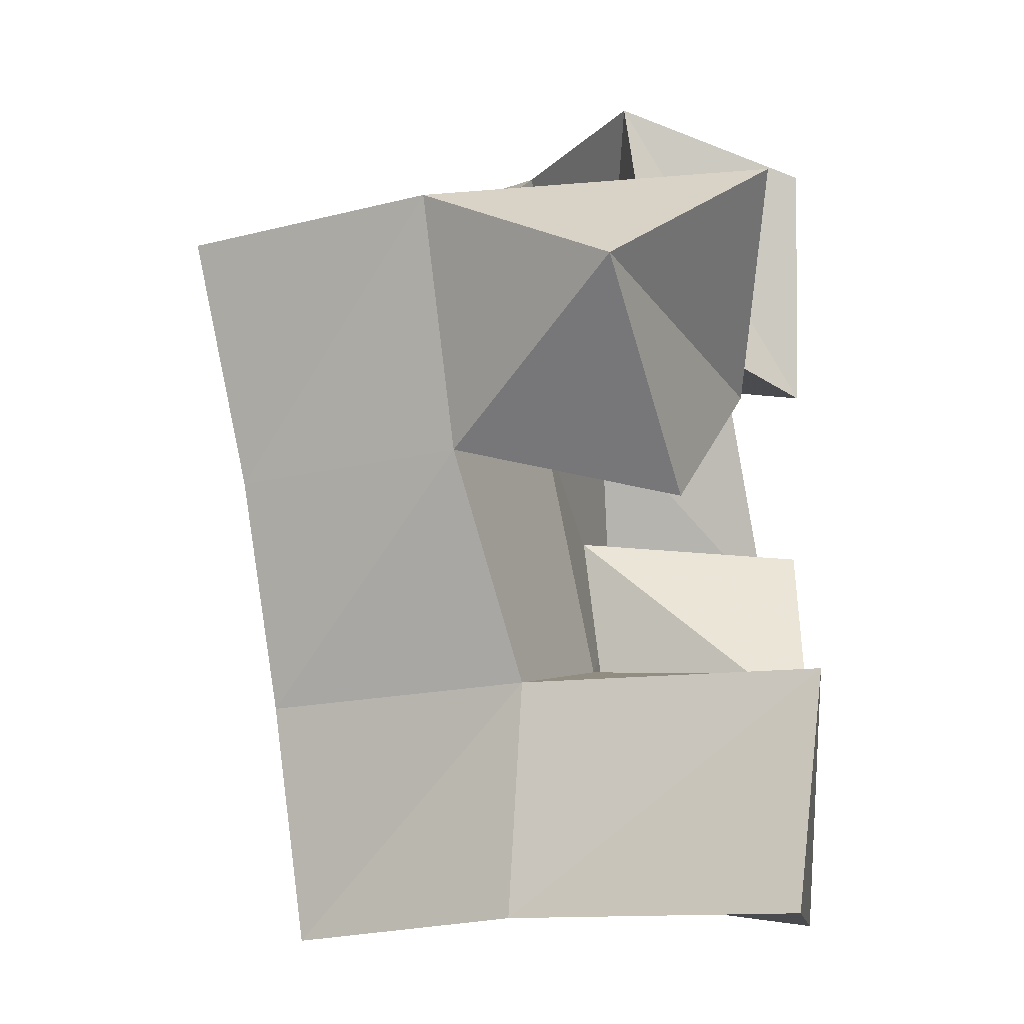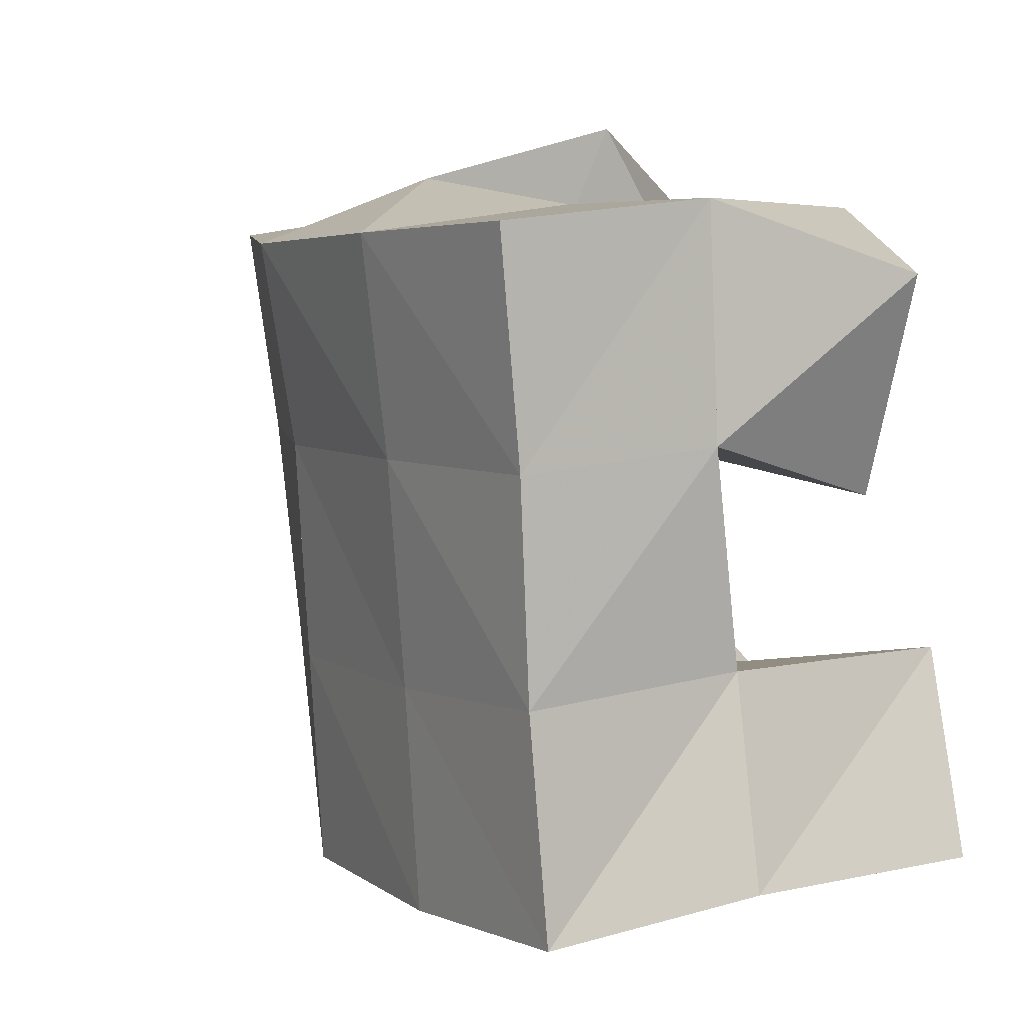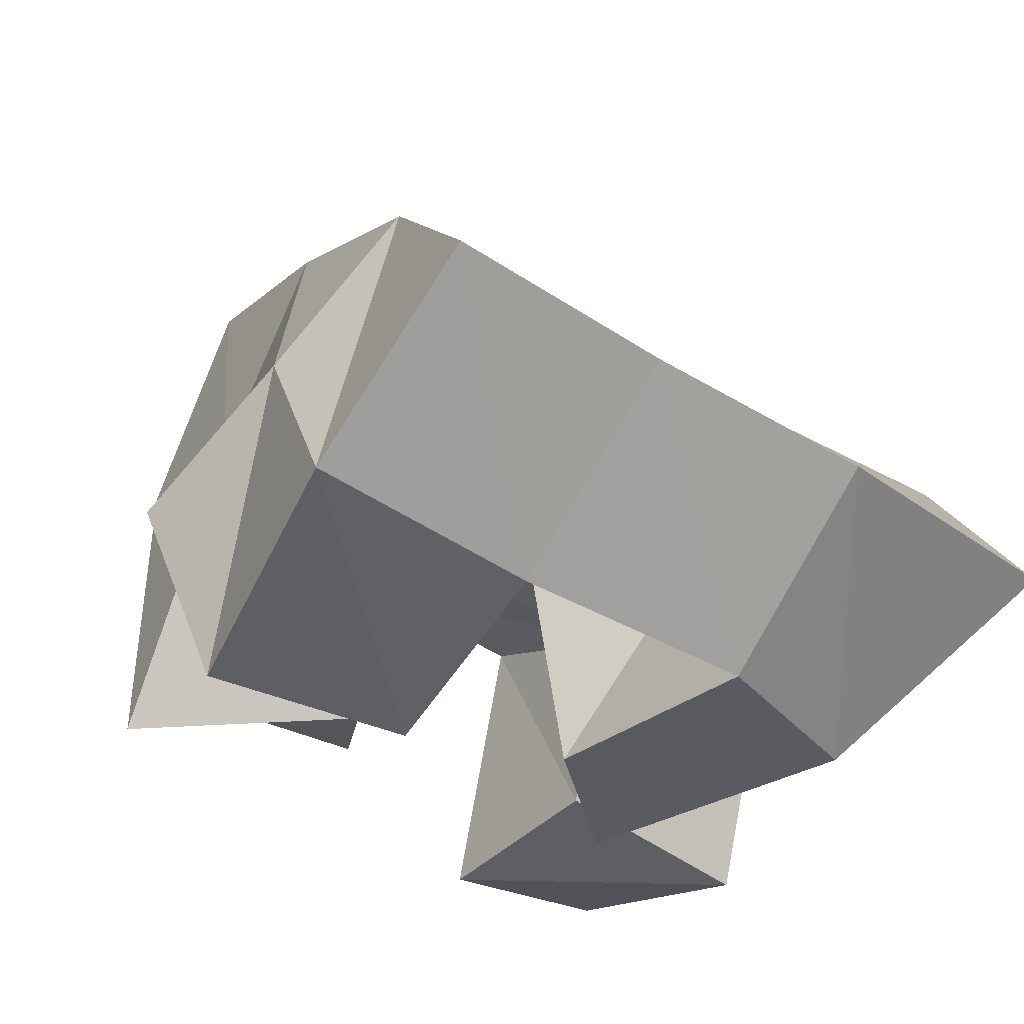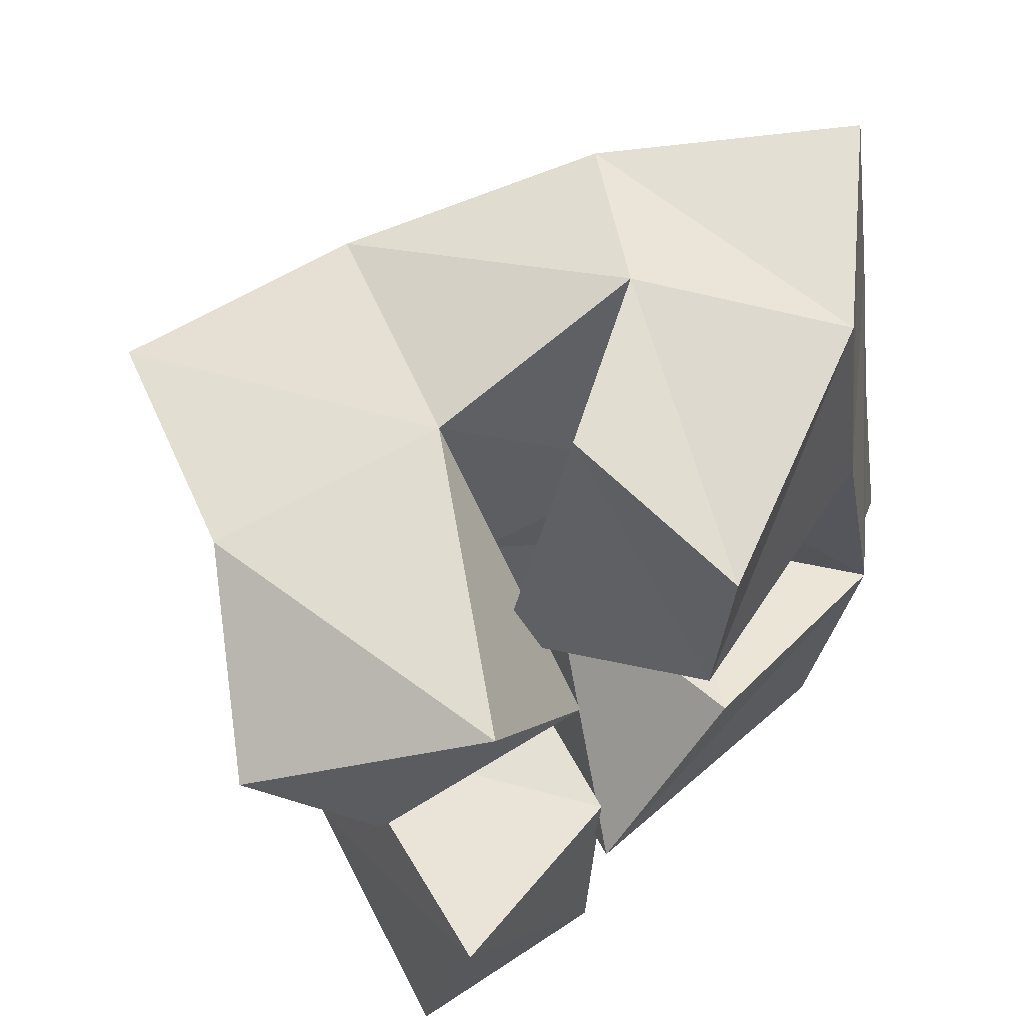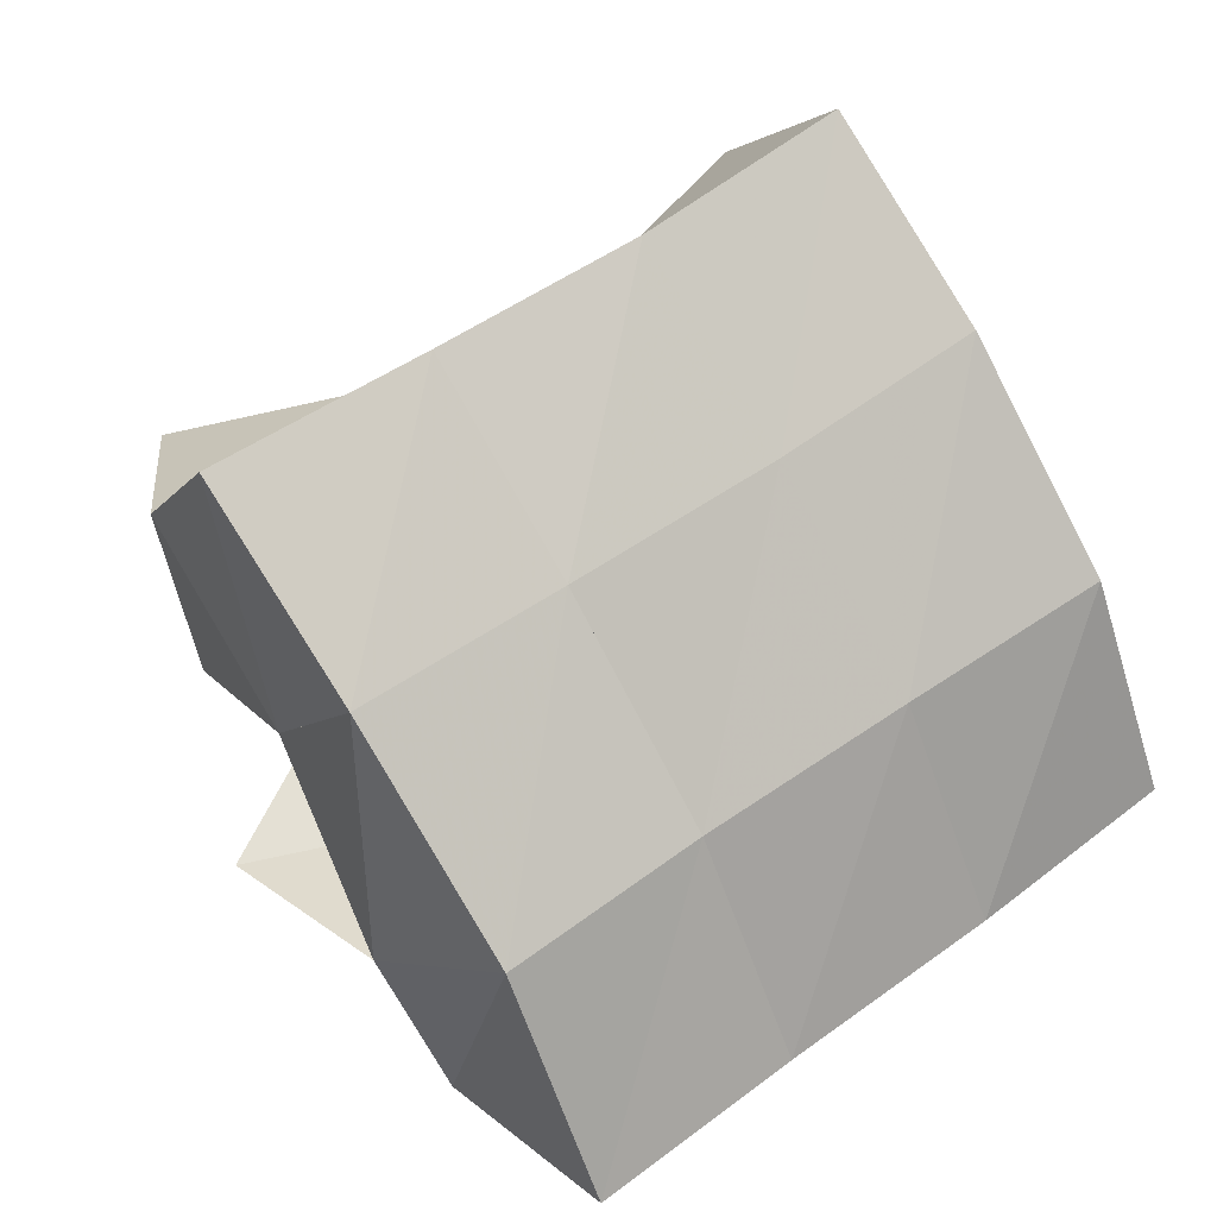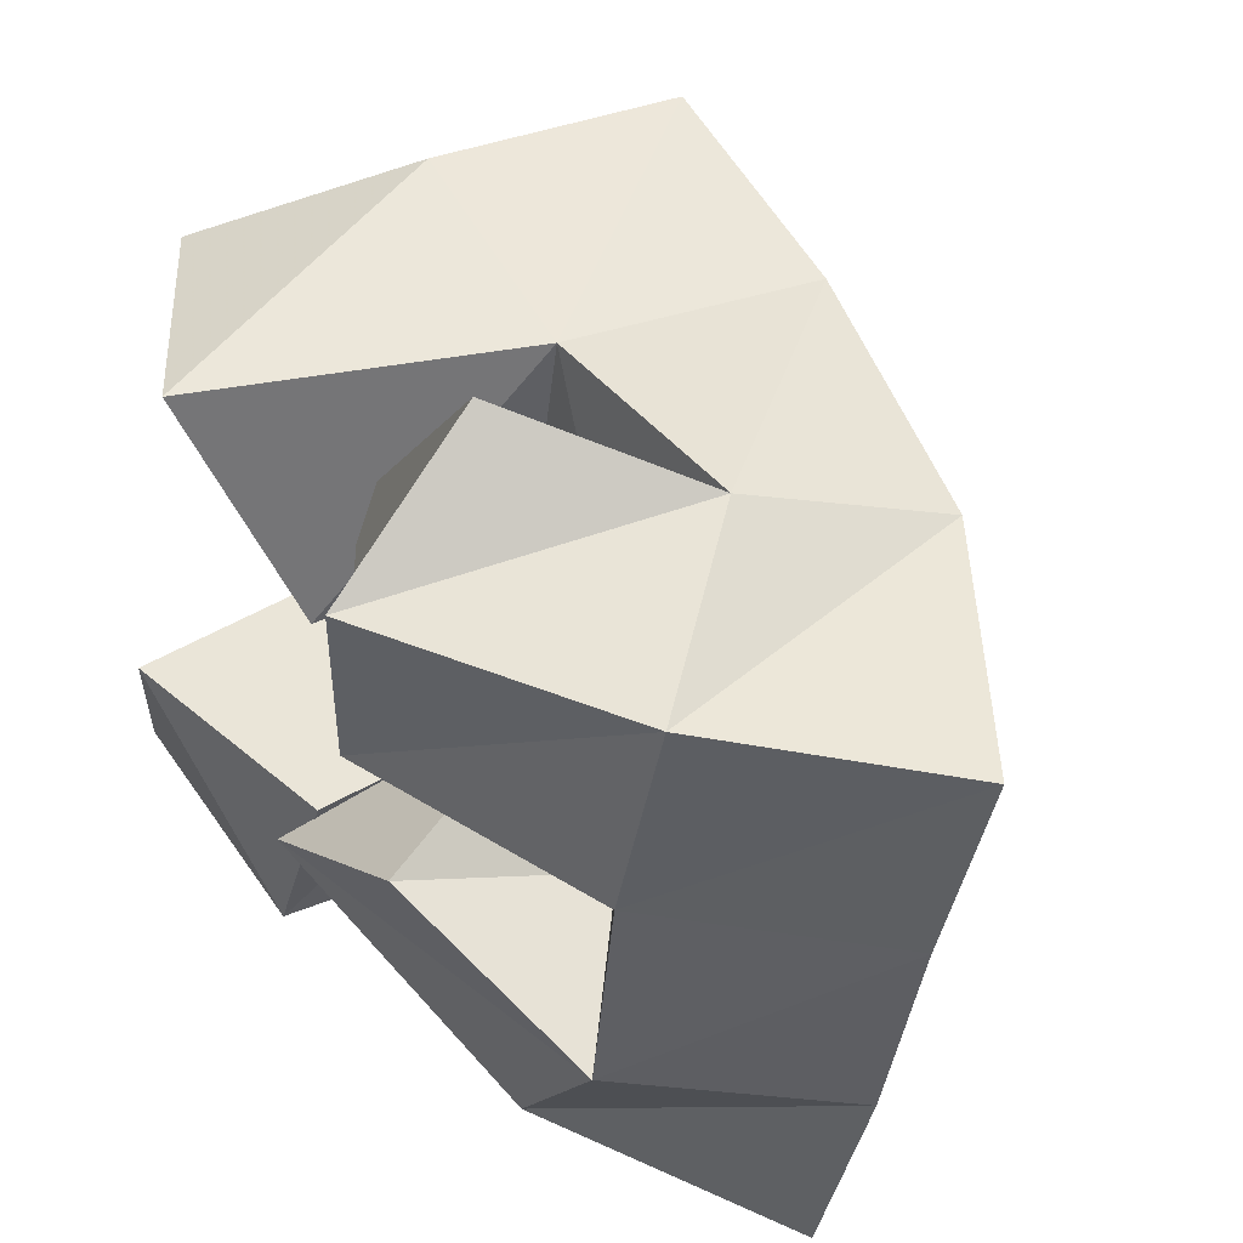
<metadata>
{"format":"obj","ext":"obj","renderer":"f3d","projection":"perspective","resolution":1024,"background":"white","views":[{"elev":0.1,"azim":-88.8,"up":"+Z"},{"elev":-1.0,"azim":-140.9,"up":"+Z"},{"elev":-31.1,"azim":57.3,"up":"+Y"},{"elev":67.0,"azim":-43.6,"up":"+Z"},{"elev":73.0,"azim":53.1,"up":"+Y"},{"elev":59.1,"azim":45.4,"up":"+Z"}]}
</metadata>
<code>
v 0.6022 0.1067 0.06815
v 0.6188 0.163 0.06422
v 0.649 0.1003 0.05775
v 0.6692 0.1447 0.06024
v 0.6128 0.1018 0.1143
v 0.626 0.1604 0.1104
v 0.6589 0.1071 0.11
v 0.6688 0.1455 0.1096
v 0.6518 0.1319 0.1852
v 0.7088 0.1431 0.1662
v 0.6805 0.1 0.1699
v 0.7354 0.1117 0.1738
v 0.6765 0.1386 0.2334
v 0.7132 0.1597 0.223
v 0.683 0.1 0.2193
v 0.7368 0.1214 0.2239
v 0.6134 0.1291 0.1479
v 0.6216 0.1739 0.1571
v 0.6569 0.1142 0.1689
v 0.6686 0.1564 0.1631
v 0.5922 0.1434 0.1934
v 0.6193 0.1798 0.2076
v 0.6298 0.1107 0.214
v 0.6667 0.1659 0.2121
v 0.6673 0.1407 0.08472
v 0.7147 0.1307 0.0592
v 0.6539 0.1 0.1007
v 0.7218 0.1 0.08251
v 0.6822 0.1475 0.1372
v 0.7153 0.1408 0.1174
v 0.6892 0.1 0.1338
v 0.7391 0.1024 0.1229
v 0.6405 0.2063 0.05577
v 0.6886 0.1903 0.05782
v 0.6409 0.2117 0.1038
v 0.688 0.1957 0.1062
v 0.6382 0.2179 0.1505
v 0.6861 0.2036 0.1552
v 0.6358 0.2272 0.1994
v 0.6845 0.2137 0.2024
v 0.7395 0.1668 0.06336
v 0.7372 0.1741 0.1115
v 0.7353 0.181 0.1605
v 0.7356 0.1919 0.2063
v 0.7757 0.1247 0.06952
v 0.7767 0.1364 0.1182
v 0.7759 0.1453 0.1682
v 0.7762 0.1552 0.2153
f 1 2 4
f 3 1 4
f 2 6 8
f 4 2 8
f 6 5 7
f 8 6 7
f 5 1 3
f 7 5 3
f 8 7 3
f 4 8 3
f 2 1 5
f 6 2 5
f 9 10 12
f 11 9 12
f 10 14 16
f 12 10 16
f 14 13 15
f 16 14 15
f 13 9 11
f 15 13 11
f 16 15 11
f 12 16 11
f 10 9 13
f 14 10 13
f 17 18 20
f 19 17 20
f 18 22 24
f 20 18 24
f 22 21 23
f 24 22 23
f 21 17 19
f 23 21 19
f 24 23 19
f 20 24 19
f 18 17 21
f 22 18 21
f 25 26 28
f 27 25 28
f 26 30 32
f 28 26 32
f 30 29 31
f 32 30 31
f 29 25 27
f 31 29 27
f 32 31 27
f 28 32 27
f 26 25 29
f 30 26 29
f 2 33 34
f 4 2 34
f 33 35 36
f 34 33 36
f 35 6 8
f 36 35 8
f 6 2 4
f 8 6 4
f 36 8 4
f 34 36 4
f 33 2 6
f 35 33 6
f 6 35 36
f 8 6 36
f 35 37 38
f 36 35 38
f 37 18 20
f 38 37 20
f 18 6 8
f 20 18 8
f 38 20 8
f 36 38 8
f 35 6 18
f 37 35 18
f 18 37 38
f 20 18 38
f 37 39 40
f 38 37 40
f 39 22 24
f 40 39 24
f 22 18 20
f 24 22 20
f 40 24 20
f 38 40 20
f 37 18 22
f 39 37 22
f 4 34 41
f 26 4 41
f 34 36 42
f 41 34 42
f 36 8 30
f 42 36 30
f 8 4 26
f 30 8 26
f 42 30 26
f 41 42 26
f 34 4 8
f 36 34 8
f 8 36 42
f 30 8 42
f 36 38 43
f 42 36 43
f 38 20 10
f 43 38 10
f 20 8 30
f 10 20 30
f 43 10 30
f 42 43 30
f 36 8 20
f 38 36 20
f 20 38 43
f 10 20 43
f 38 40 44
f 43 38 44
f 40 24 14
f 44 40 14
f 24 20 10
f 14 24 10
f 44 14 10
f 43 44 10
f 38 20 24
f 40 38 24
f 26 41 45
f 28 26 45
f 41 42 46
f 45 41 46
f 42 30 32
f 46 42 32
f 30 26 28
f 32 30 28
f 46 32 28
f 45 46 28
f 41 26 30
f 42 41 30
f 30 42 46
f 32 30 46
f 42 43 47
f 46 42 47
f 43 10 12
f 47 43 12
f 10 30 32
f 12 10 32
f 47 12 32
f 46 47 32
f 42 30 10
f 43 42 10
f 10 43 47
f 12 10 47
f 43 44 48
f 47 43 48
f 44 14 16
f 48 44 16
f 14 10 12
f 16 14 12
f 48 16 12
f 47 48 12
f 43 10 14
f 44 43 14

</code>
